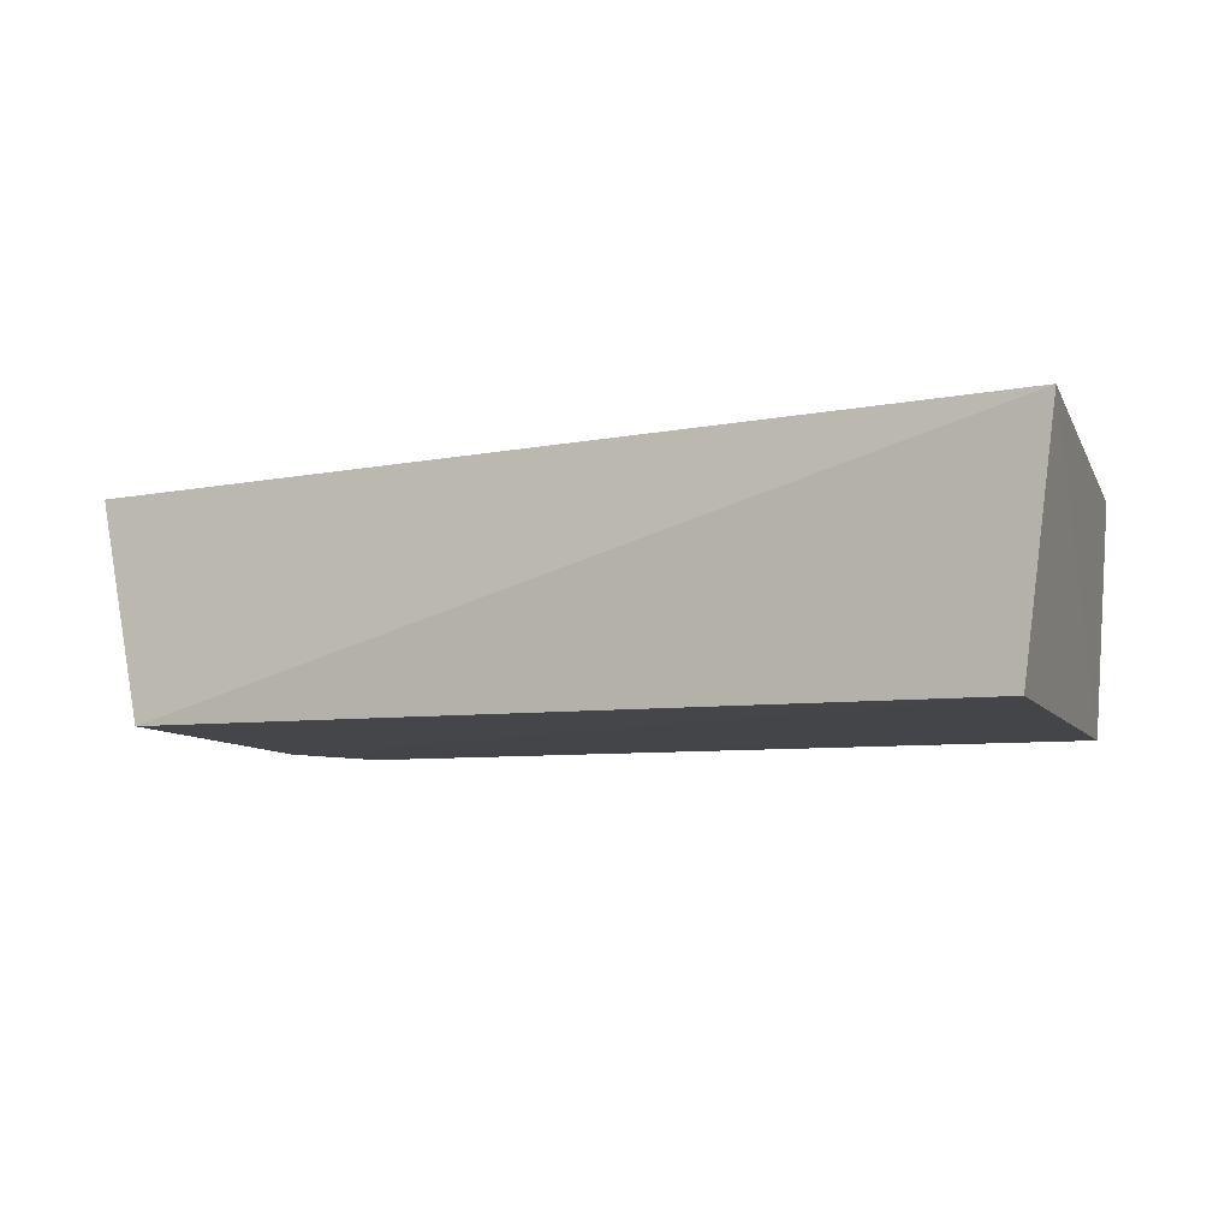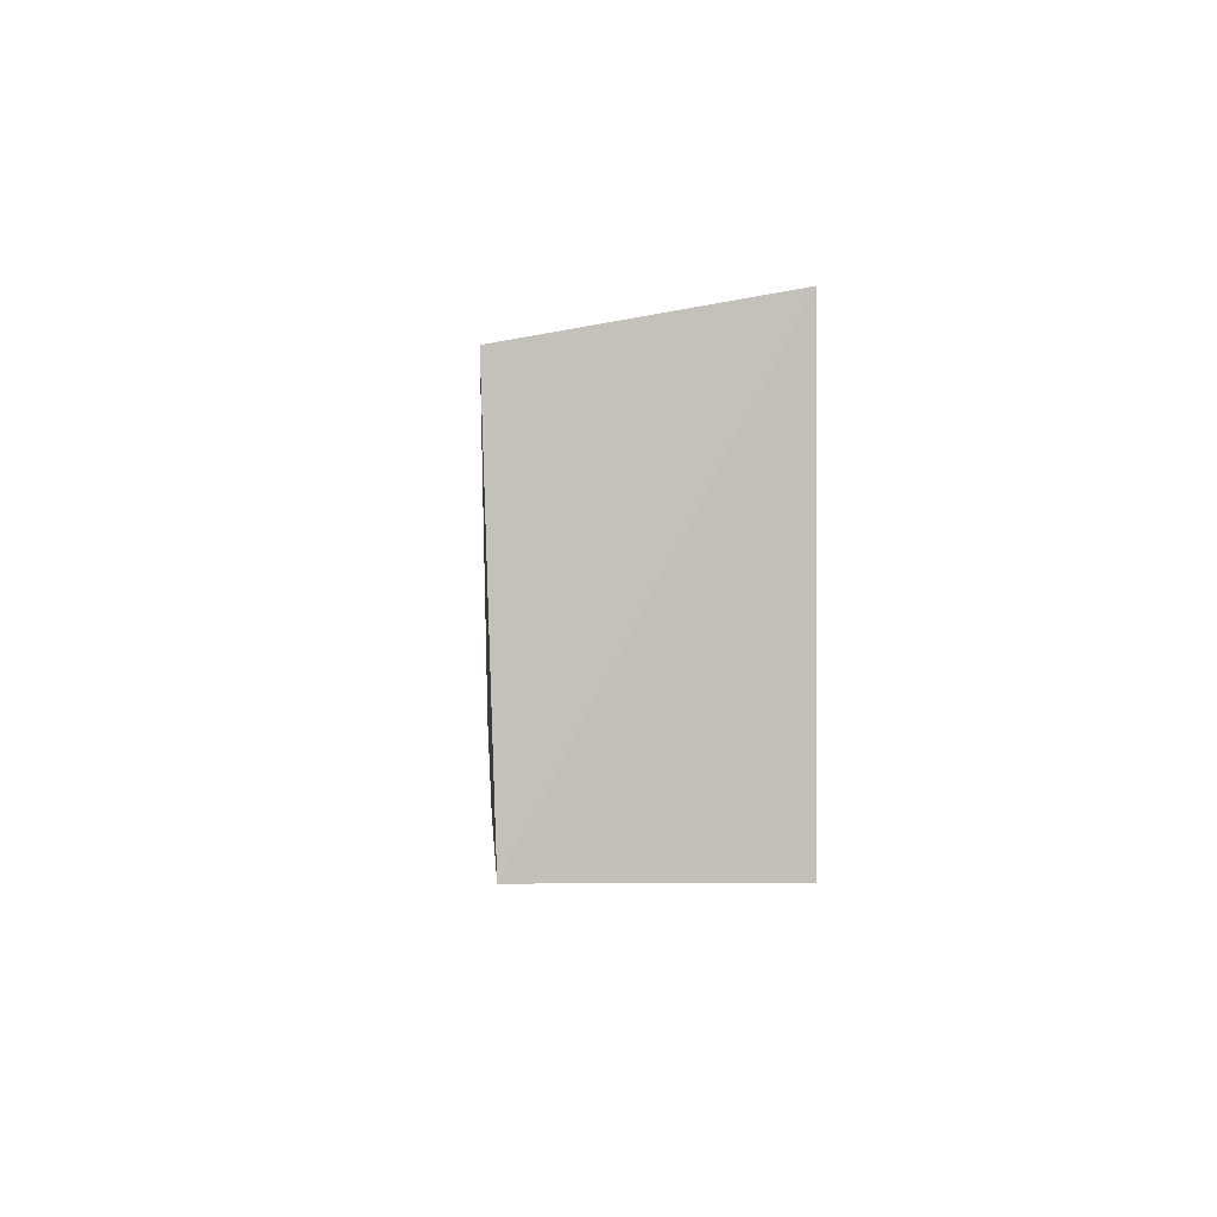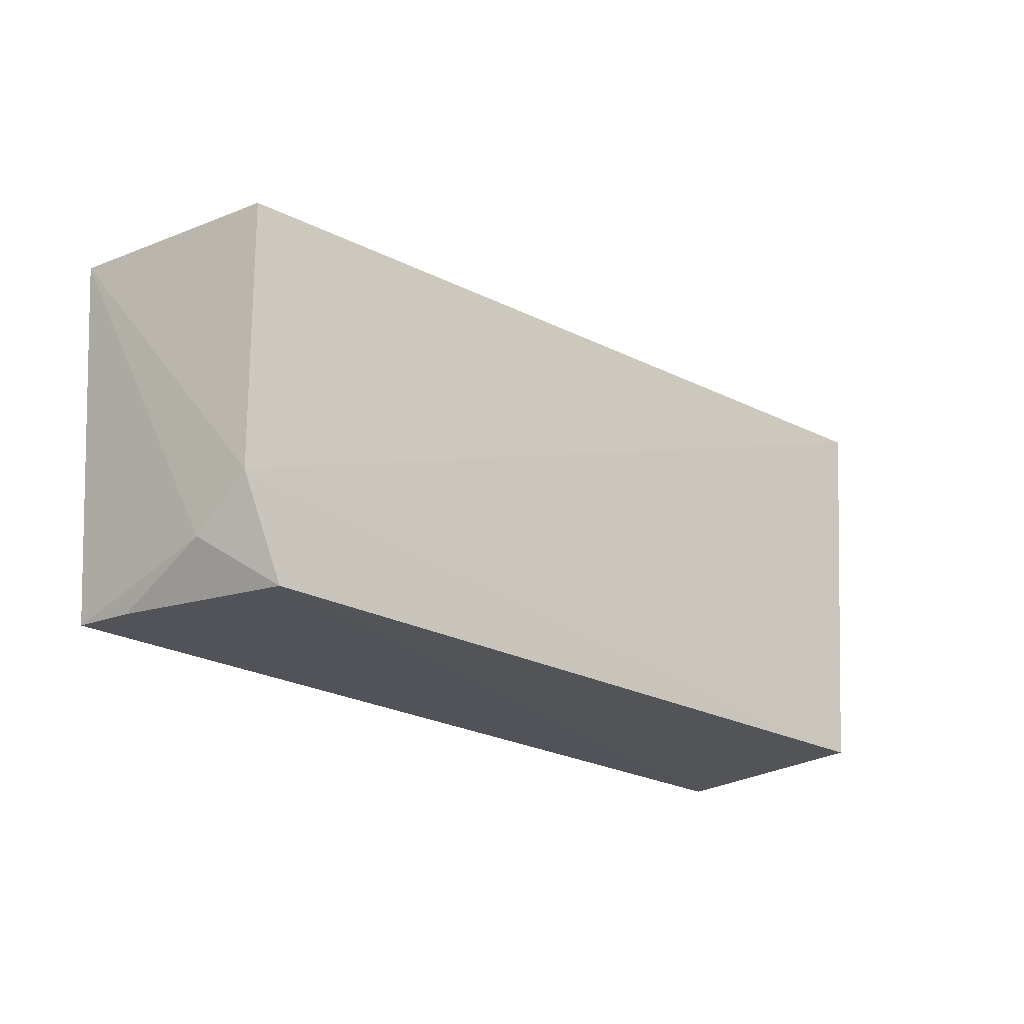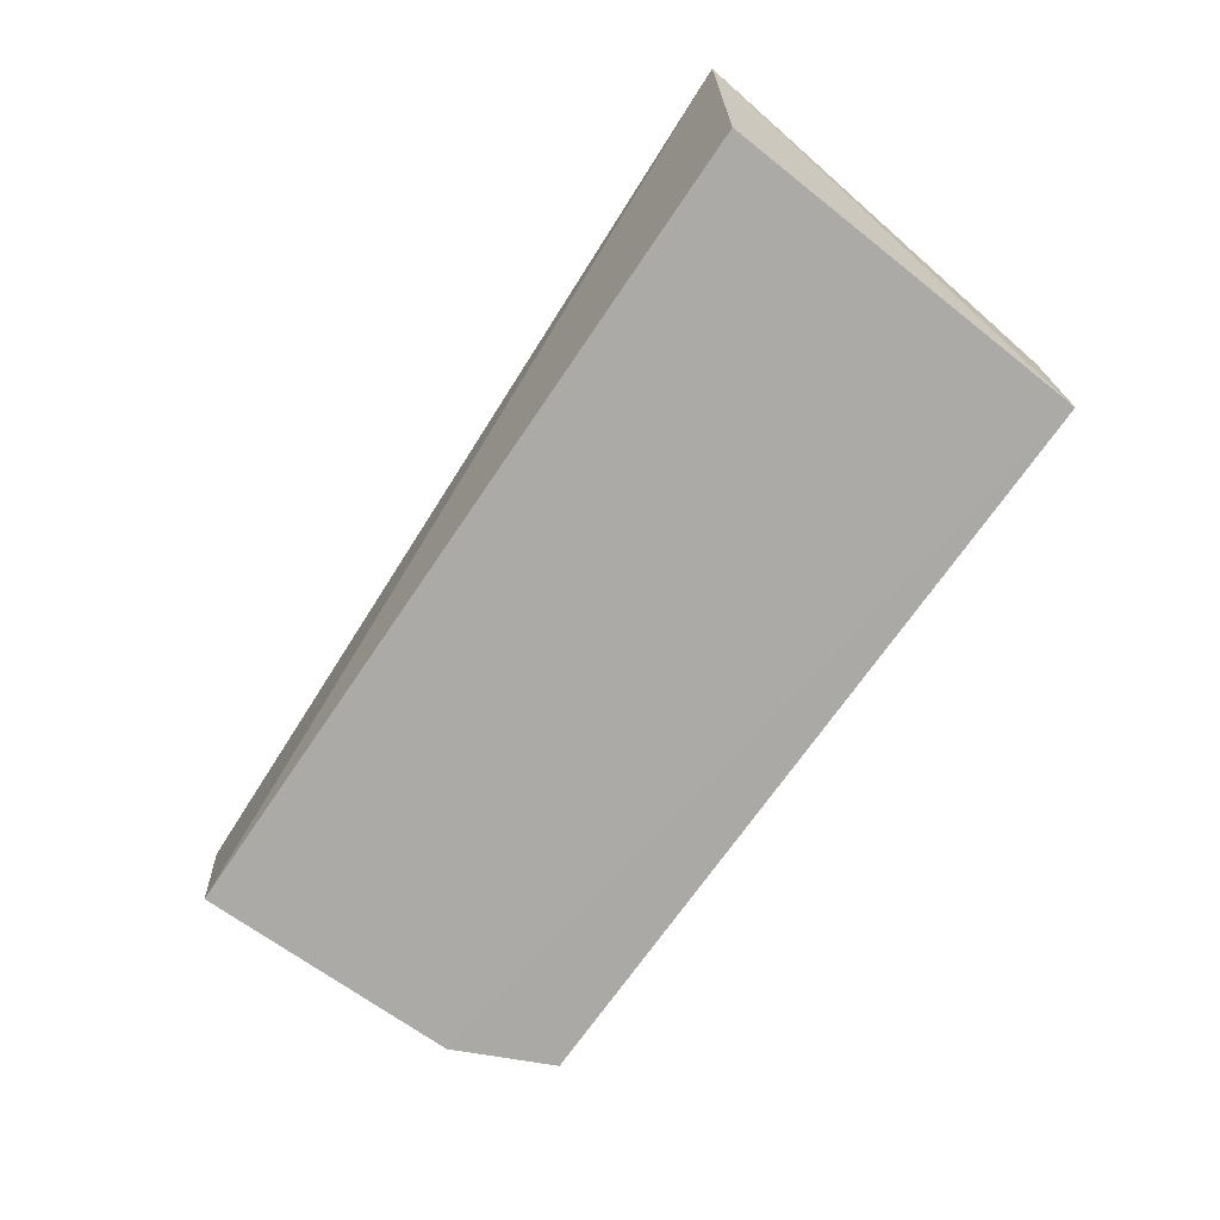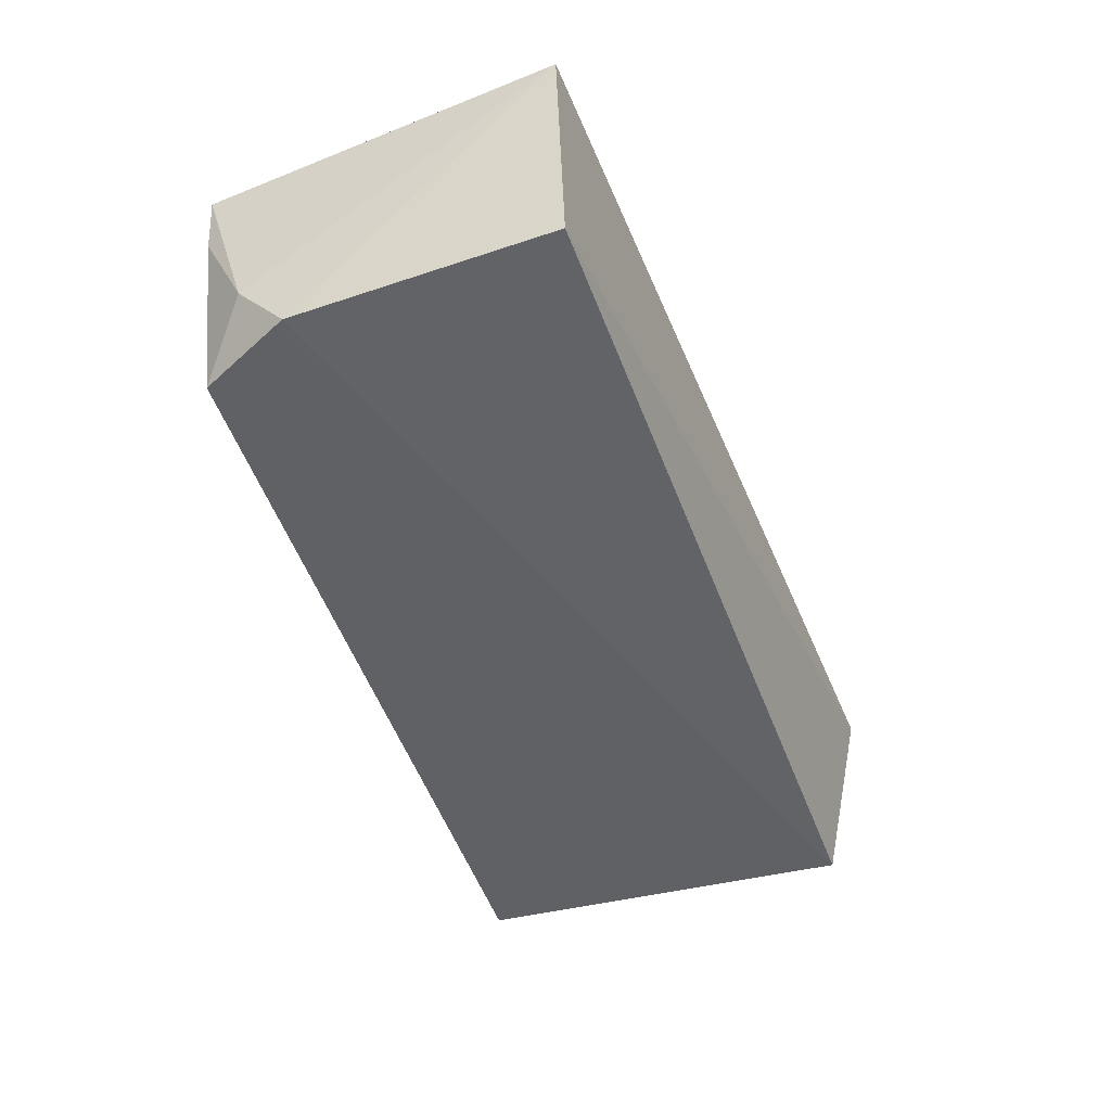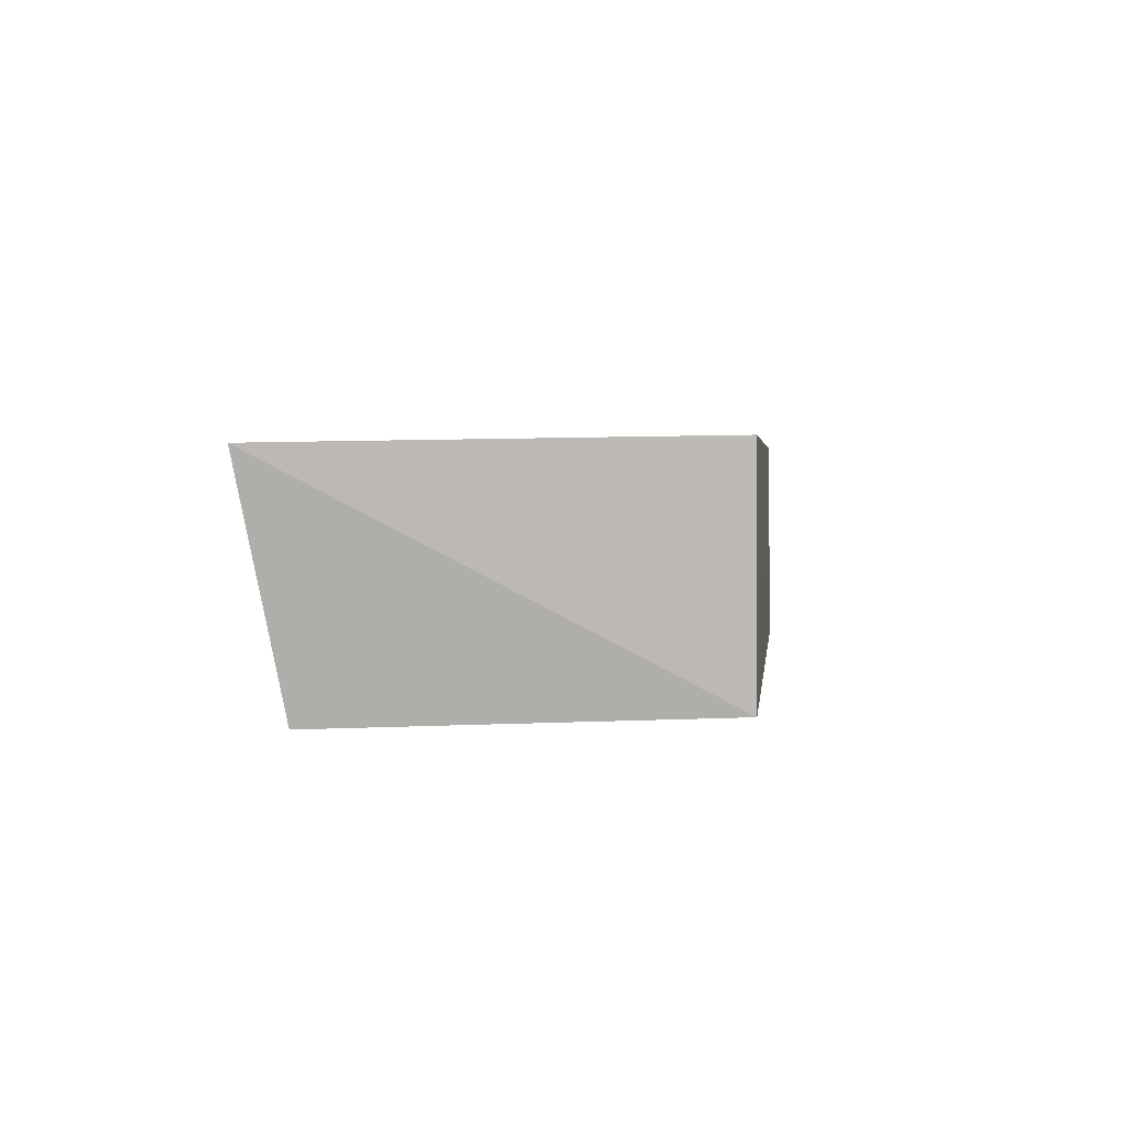
<metadata>
{"format":"obj","ext":"obj","renderer":"f3d","projection":"perspective","resolution":1024,"background":"white","views":[{"elev":-11.0,"azim":23.4,"up":"+Y"},{"elev":-2.0,"azim":85.3,"up":"+Z"},{"elev":-22.7,"azim":-43.5,"up":"+Z"},{"elev":-78.0,"azim":54.5,"up":"+Y"},{"elev":-49.7,"azim":-70.4,"up":"+Y"},{"elev":1.8,"azim":97.3,"up":"+Y"}]}
</metadata>
<code>
v 0.02354 -0.09137 0.0275
v 0.02084 -0.1064 0.02506
v 0.02086 -0.09099 0.0005929
v -0.03346 -0.09025 0.001265
v -0.0354 -0.09071 0.02454
v 0.01968 -0.1055 0.0005641
v -0.03274 -0.1048 0.02413
v -0.0294 -0.1043 0.001014
v -0.03235 -0.1045 0.007172
v -0.03273 -0.09397 0.001194
v -0.03269 -0.1007 0.004115
f 1 3 4
f 5 1 4
f 6 1 2
f 6 3 1
f 7 2 1
f 7 1 5
f 8 3 6
f 9 7 5
f 9 2 7
f 9 8 6
f 9 6 2
f 10 4 3
f 10 3 8
f 11 9 5
f 11 5 4
f 11 4 10
f 11 10 8
f 11 8 9

</code>
